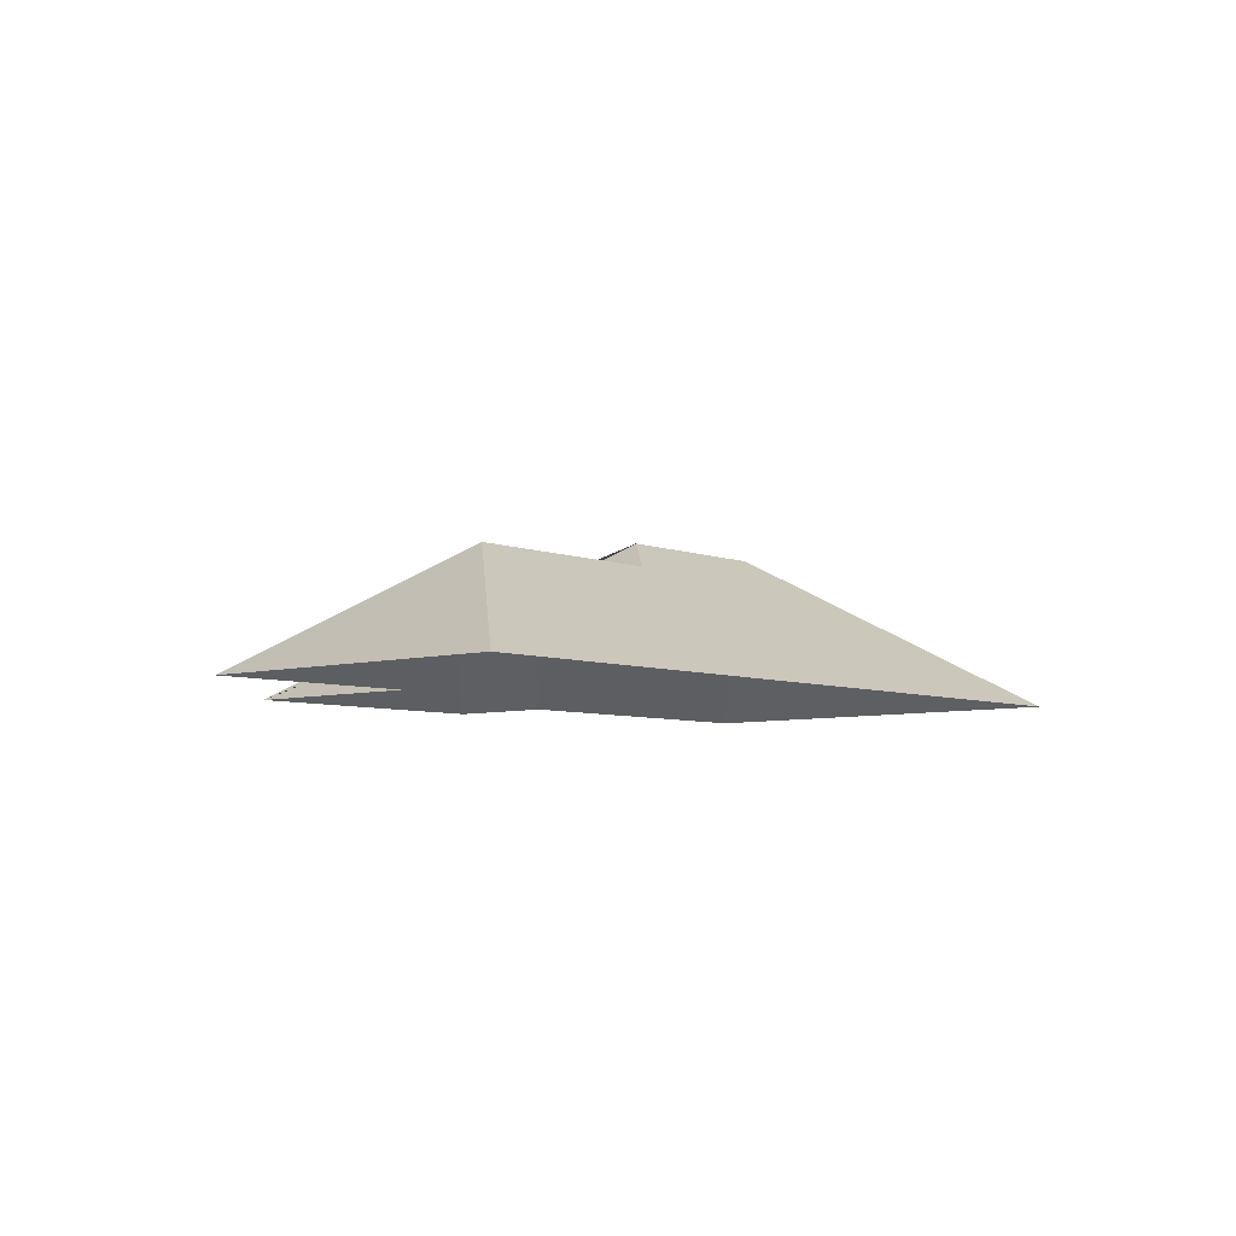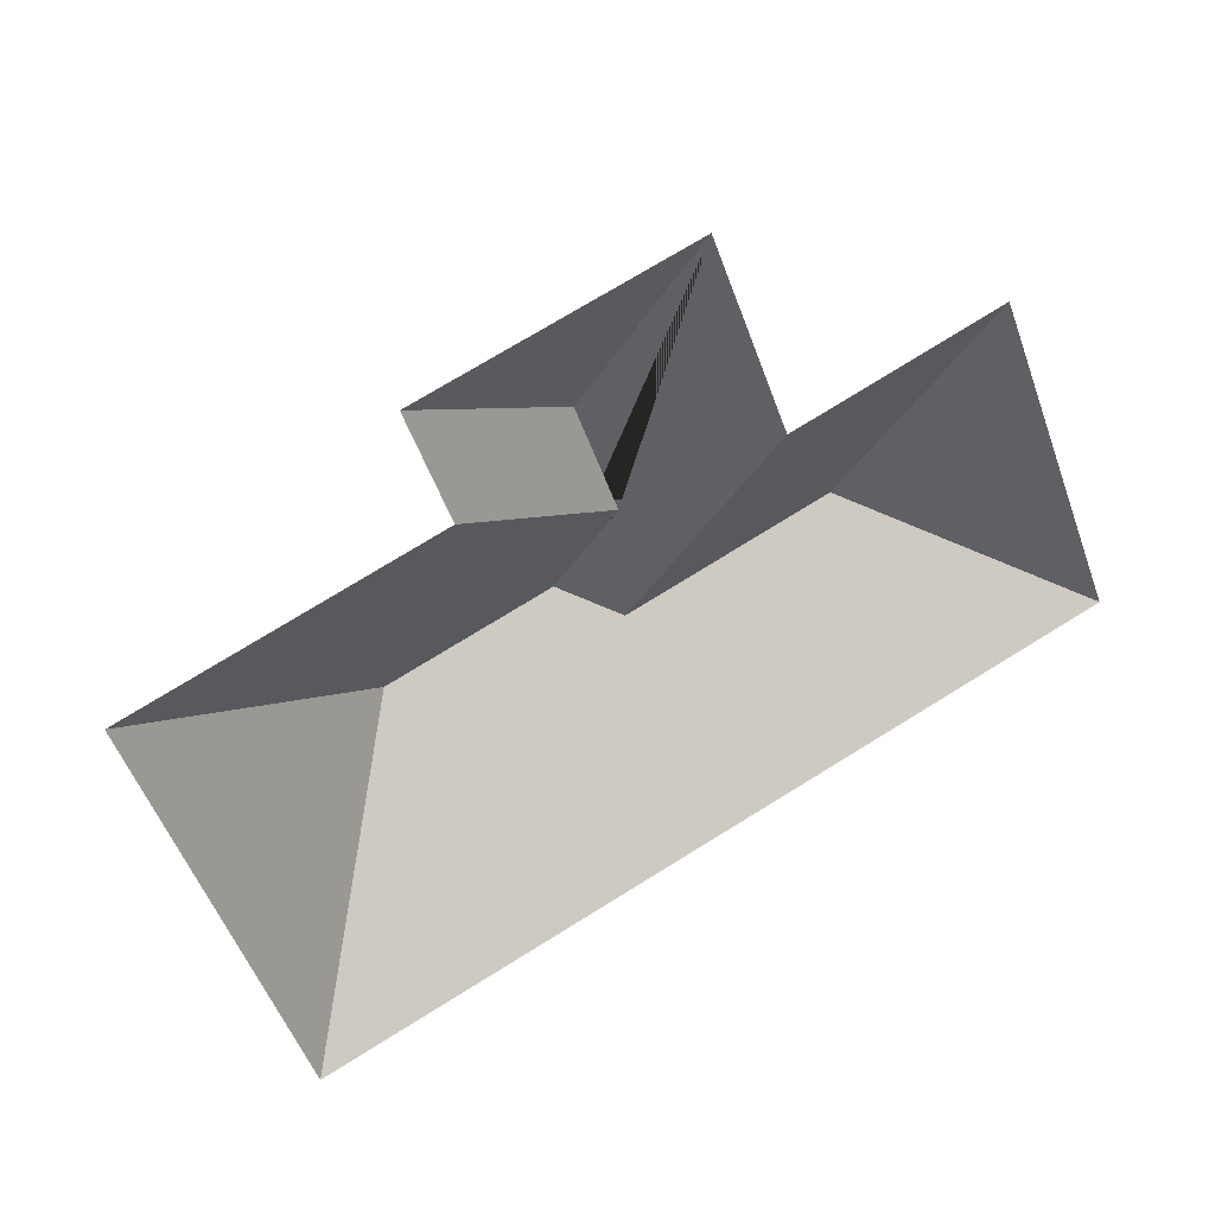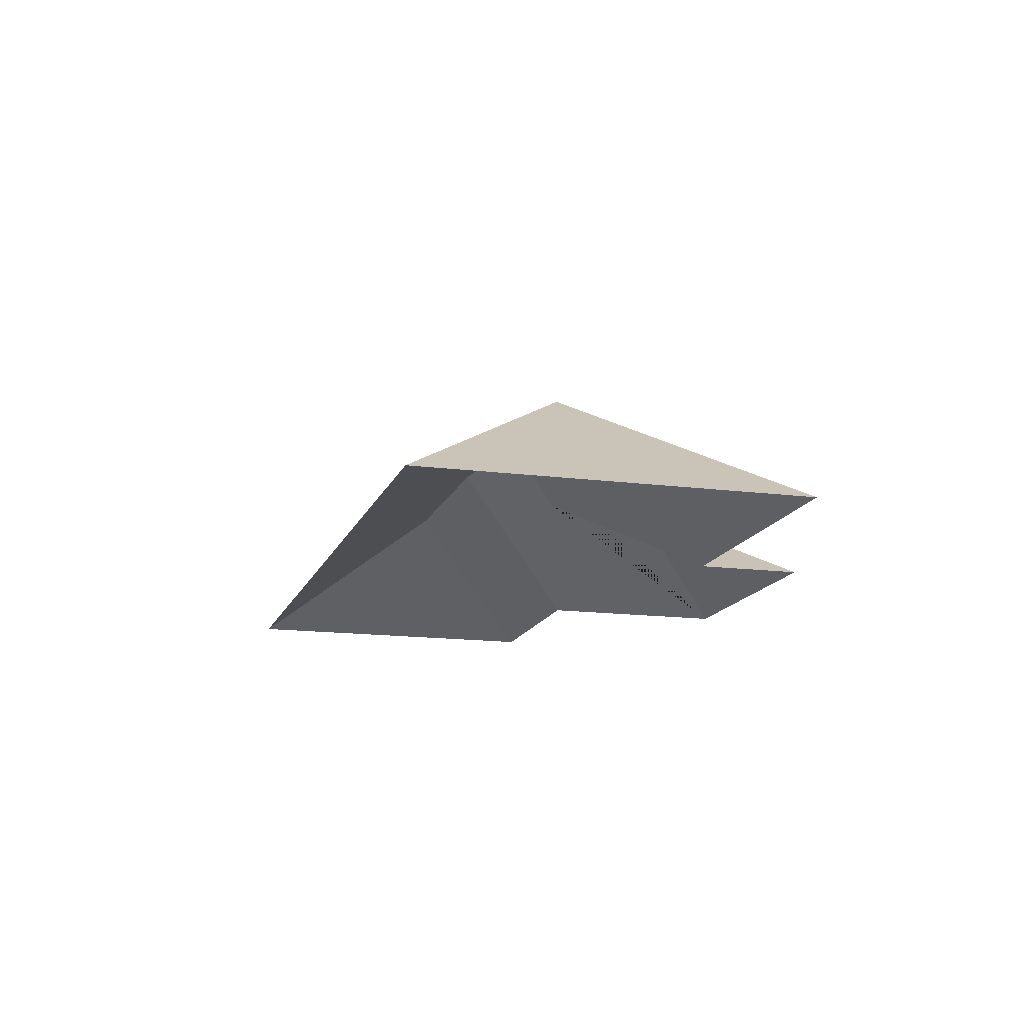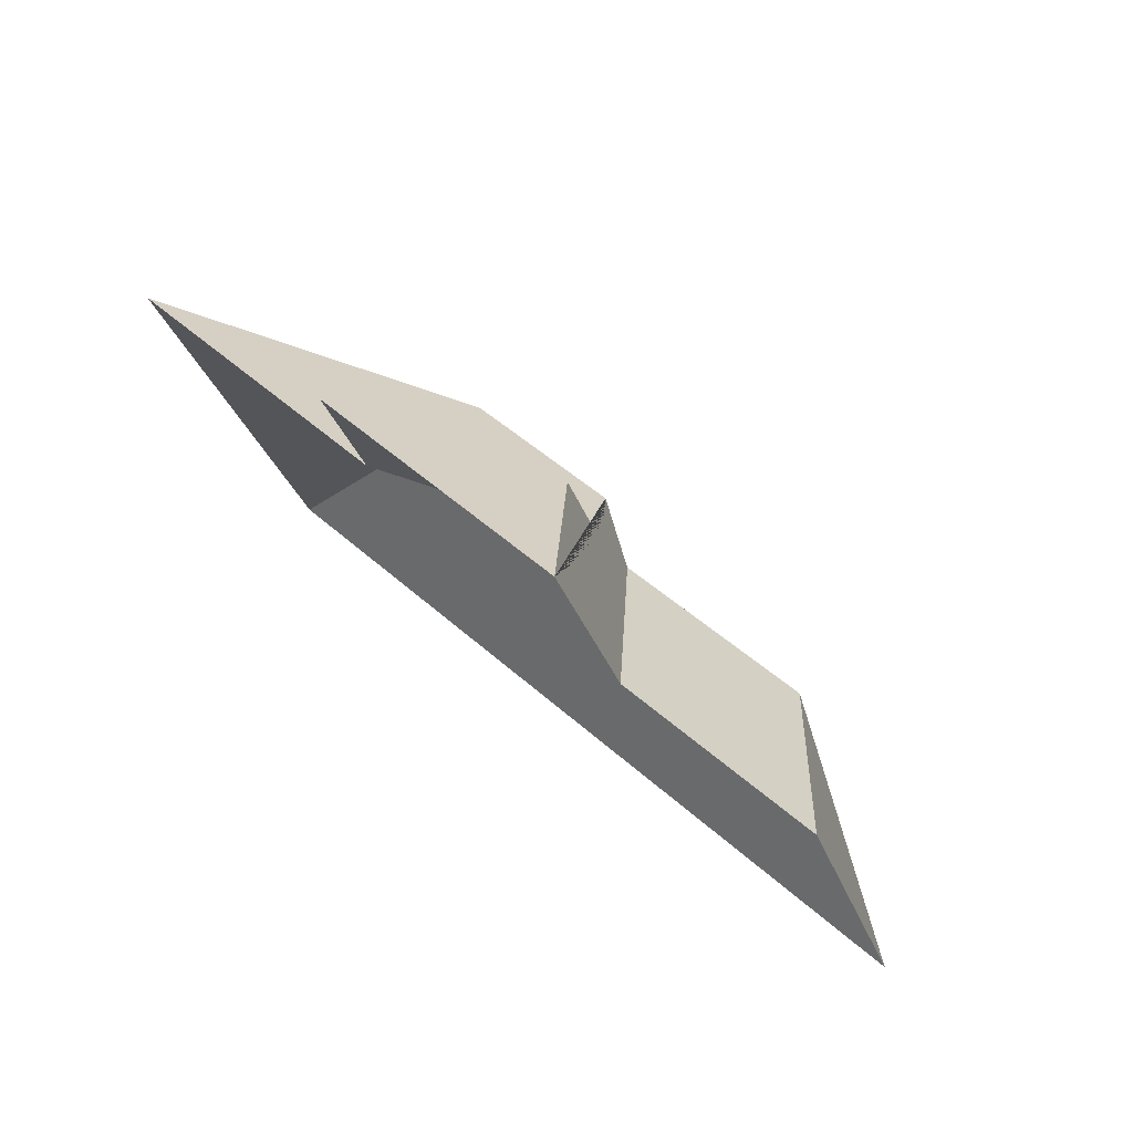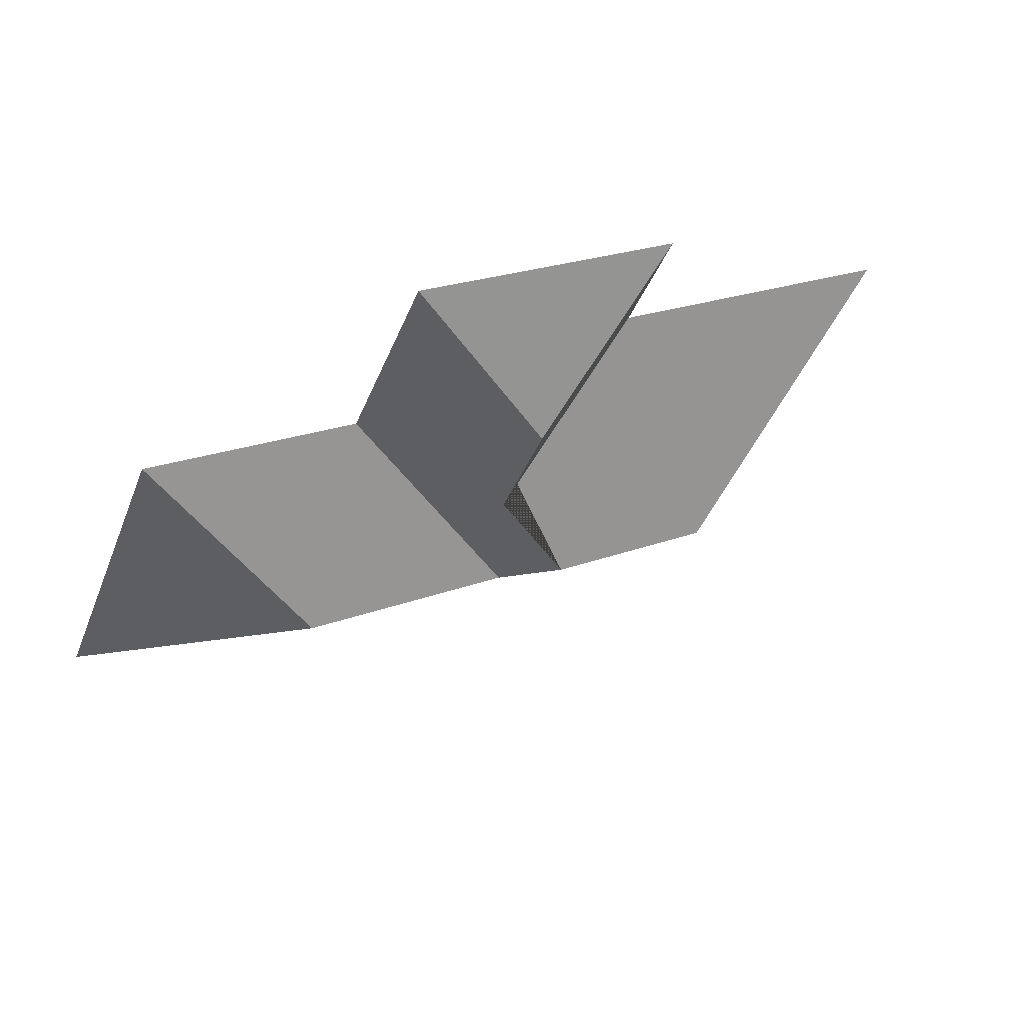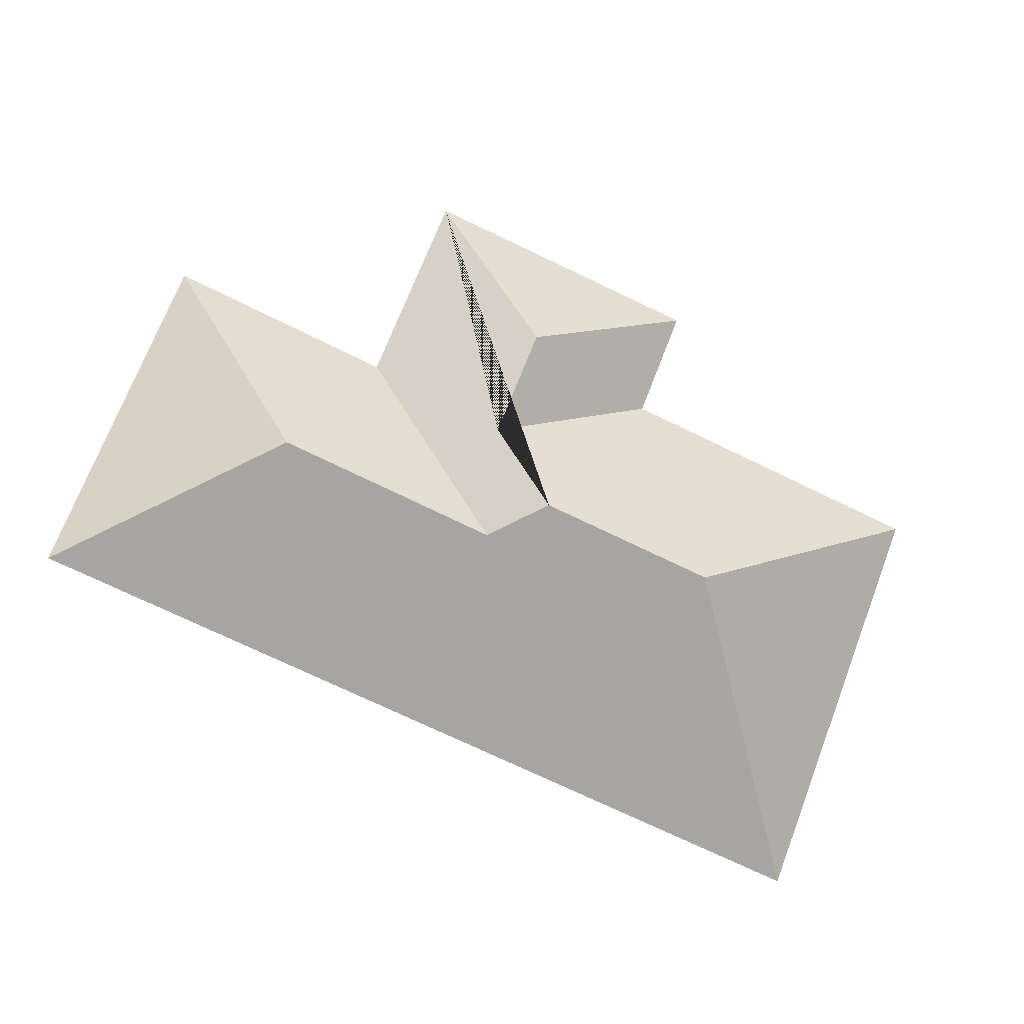
<metadata>
{"format":"obj","ext":"obj","renderer":"f3d","projection":"perspective","resolution":1024,"background":"white","views":[{"elev":-6.2,"azim":109.8,"up":"+Y"},{"elev":28.6,"azim":-24.2,"up":"+Z"},{"elev":-14.7,"azim":-127.3,"up":"+Y"},{"elev":76.7,"azim":41.9,"up":"+Z"},{"elev":64.0,"azim":153.7,"up":"+Z"},{"elev":-15.7,"azim":165.6,"up":"+Z"}]}
</metadata>
<code>
o CG10_500_044067_0031_roof
v 260.1 75 -17.76
v 137.8 75 -65.59
v 157.3 75 -115
v 21.43 75 -169
v 225.1 121 -99.1
v 390.3 75 -65.97
v 294.3 75 -104.7
v 244.2 121 -147.5
v 225.8 145 -189.9
v 150.6 144.9 -219.6
v 345.9 131 -164.7
v 251.7 130.6 -202.2
v 447.4 75 -211.8
v 92.55 75 -350.8
v 260.1 0 -17.76
v 137.8 0 -65.59
v 157.3 0 -115
v 21.43 0 -169
v 92.55 0 -350.8
v 447.4 0 -211.8
v 390.3 0 -65.97
v 294.3 0 -104.7
f 2 1 5
f 1 7 12 9 8 5
f 7 6 11 12
f 6 13 11
f 14 10 9 12 11 13
f 14 4 10
f 4 3 8 9 10
f 3 2 5 8

</code>
